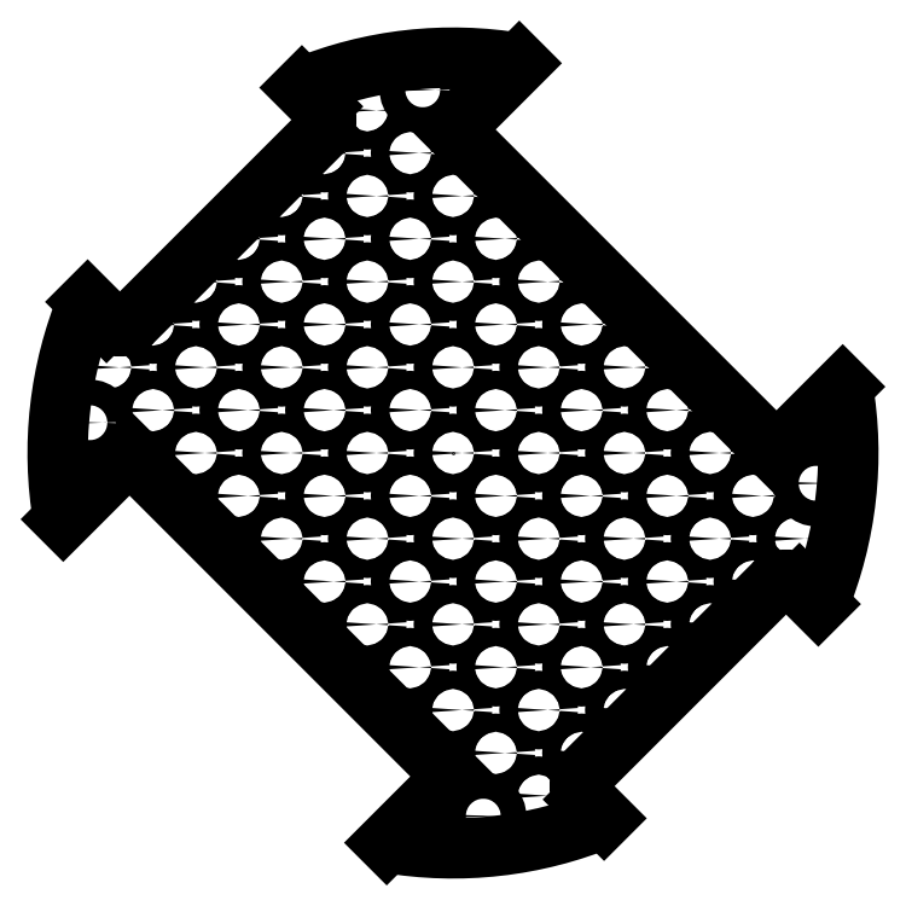
<metadata>
{"format":"dxf","ext":"dxf","renderer":"ezdxf+matplotlib","layout":"modelspace","background":"white","min_lineweight":24,"dpi":150}
</metadata>
<code>
0
SECTION
2
ENTITIES
0
POINT
8
0
10
0
20
0
30
0
0
POINT
8
0
10
-1.068
20
-1.068
30
0
0
POINT
8
0
10
1.068
20
1.068
30
0
0
CIRCLE
8
0
10
2.397
20
-0.2
30
0
40
0.08475
0
CIRCLE
8
0
10
-0.2
20
2.397
30
0
40
0.08475
0
CIRCLE
8
0
10
-2.397
20
0.2
30
0
40
0.08475
0
CIRCLE
8
0
10
0.2
20
-2.397
30
0
40
0.08475
0
CIRCLE
8
0
10
-0.8485
20
-0.2828
30
0
40
0.06009
0
CIRCLE
8
0
10
-0.8485
20
0.2828
30
0
40
0.06009
0
CIRCLE
8
0
10
-0.5657
20
0.5657
30
0
40
0.06009
0
CIRCLE
8
0
10
-1.131
20
0
30
0
40
0.06009
0
CIRCLE
8
0
10
0.2828
20
1.414
30
0
40
0.06009
0
CIRCLE
8
0
10
-1.414
20
-0.2828
30
0
40
0.06009
0
CIRCLE
8
0
10
-0.2828
20
0.8485
30
0
40
0.06009
0
CIRCLE
8
0
10
-1.131
20
-0.5657
30
0
40
0.06009
0
CIRCLE
8
0
10
0
20
1.131
30
0
40
0.06009
0
CIRCLE
8
0
10
1.697
20
0
30
0
40
0.06009
0
CIRCLE
8
0
10
0
20
0
30
0
40
0.06009
0
CIRCLE
8
0
10
-0.2828
20
1.414
30
0
40
0.06009
0
CIRCLE
8
0
10
0.2828
20
0.2828
30
0
40
0.06009
0
CIRCLE
8
0
10
0
20
1.697
30
0
40
0.06009
0
CIRCLE
8
0
10
0.5657
20
0.5657
30
0
40
0.06009
0
CIRCLE
8
0
10
-1.131
20
0.5657
30
0
40
0.06009
0
CIRCLE
8
0
10
0.8485
20
0.8485
30
0
40
0.06009
0
CIRCLE
8
0
10
-1.414
20
0.2828
30
0
40
0.06009
0
CIRCLE
8
0
10
-0.2828
20
-0.2828
30
0
40
0.06009
0
CIRCLE
8
0
10
-1.697
20
0
30
0
40
0.06009
0
CIRCLE
8
0
10
-0.5657
20
-0.5657
30
0
40
0.06009
0
CIRCLE
8
0
10
-1.131
20
1.131
30
0
40
0.06009
0
CIRCLE
8
0
10
-0.8485
20
-0.8485
30
0
40
0.06009
0
CIRCLE
8
0
10
-0.8485
20
1.414
30
0
40
0.06009
0
CIRCLE
8
0
10
-0.2828
20
0.2828
30
0
40
0.06009
0
CIRCLE
8
0
10
-0.5657
20
1.697
30
0
40
0.06009
0
CIRCLE
8
0
10
0
20
0.5657
30
0
40
0.06009
0
CIRCLE
8
0
10
-0.2828
20
1.98
30
0
40
0.06009
0
CIRCLE
8
0
10
0.2828
20
0.8485
30
0
40
0.06009
0
CIRCLE
8
0
10
-0.8485
20
0.8485
30
0
40
0.06009
0
CIRCLE
8
0
10
0.5657
20
1.131
30
0
40
0.06009
0
CIRCLE
8
0
10
-0.5657
20
1.131
30
0
40
0.06009
0
CIRCLE
8
0
10
-0.5657
20
0
30
0
40
0.06009
0
CIRCLE
8
0
10
-1.98
20
0.2828
30
0
40
0.06009
0
CIRCLE
8
0
10
1.131
20
-0.5657
30
0
40
0.06009
0
CIRCLE
8
0
10
-1.414
20
1.414
30
0
40
0.06009
0
CIRCLE
8
0
10
1.414
20
-0.2828
30
0
40
0.06009
0
CIRCLE
8
0
10
-1.131
20
1.697
30
0
40
0.06009
0
CIRCLE
8
0
10
1.414
20
-1.414
30
0
40
0.06009
0
CIRCLE
8
0
10
-0.8485
20
1.98
30
0
40
0.06009
0
CIRCLE
8
0
10
0.5657
20
-1.131
30
0
40
0.06009
0
CIRCLE
8
0
10
-0.5657
20
2.263
30
0
40
0.06009
0
CIRCLE
8
0
10
0.2828
20
-1.414
30
0
40
0.06009
0
CIRCLE
8
0
10
-1.697
20
1.131
30
0
40
0.06009
0
CIRCLE
8
0
10
0
20
-1.697
30
0
40
0.06009
0
CIRCLE
8
0
10
-1.98
20
0.8485
30
0
40
0.06009
0
CIRCLE
8
0
10
1.131
20
-1.131
30
0
40
0.06009
0
CIRCLE
8
0
10
-2.263
20
0.5657
30
0
40
0.06009
0
CIRCLE
8
0
10
1.414
20
-0.8485
30
0
40
0.06009
0
CIRCLE
8
0
10
0.2828
20
-0.2828
30
0
40
0.06009
0
CIRCLE
8
0
10
1.697
20
-0.5657
30
0
40
0.06009
0
CIRCLE
8
0
10
0.5657
20
0
30
0
40
0.06009
0
CIRCLE
8
0
10
1.98
20
-0.2828
30
0
40
0.06009
0
CIRCLE
8
0
10
0.8485
20
0.2828
30
0
40
0.06009
0
CIRCLE
8
0
10
0.8485
20
-1.414
30
0
40
0.06009
0
CIRCLE
8
0
10
1.131
20
0.5657
30
0
40
0.06009
0
CIRCLE
8
0
10
0.5657
20
-1.697
30
0
40
0.06009
0
CIRCLE
8
0
10
0
20
-0.5657
30
0
40
0.06009
0
CIRCLE
8
0
10
0.2828
20
-1.98
30
0
40
0.06009
0
CIRCLE
8
0
10
-0.2828
20
-0.8485
30
0
40
0.06009
0
CIRCLE
8
0
10
0.2828
20
-0.8485
30
0
40
0.06009
0
CIRCLE
8
0
10
-0.5657
20
-1.131
30
0
40
0.06009
0
CIRCLE
8
0
10
1.697
20
-1.131
30
0
40
0.06009
0
CIRCLE
8
0
10
0.5657
20
-0.5657
30
0
40
0.06009
0
CIRCLE
8
0
10
1.98
20
-0.8485
30
0
40
0.06009
0
CIRCLE
8
0
10
0.8485
20
-0.2828
30
0
40
0.06009
0
CIRCLE
8
0
10
2.263
20
-0.5657
30
0
40
0.06009
0
CIRCLE
8
0
10
1.131
20
0
30
0
40
0.06009
0
CIRCLE
8
0
10
1.131
20
-1.697
30
0
40
0.06009
0
CIRCLE
8
0
10
1.414
20
0.2828
30
0
40
0.06009
0
CIRCLE
8
0
10
0.8485
20
-1.98
30
0
40
0.06009
0
CIRCLE
8
0
10
-1.697
20
0.5657
30
0
40
0.06009
0
CIRCLE
8
0
10
0.5657
20
-2.263
30
0
40
0.06009
0
CIRCLE
8
0
10
0
20
-1.131
30
0
40
0.06009
0
CIRCLE
8
0
10
-1.414
20
0.8485
30
0
40
0.06009
0
CIRCLE
8
0
10
-0.2828
20
-1.414
30
0
40
0.06009
0
CIRCLE
8
0
10
0.8485
20
-0.8485
30
0
40
0.06009
0
LINE
8
0
10
0.4376
20
2.573
30
0
11
0
21
2.135
31
0
0
LINE
8
0
10
0
20
2.135
30
0
11
2.135
21
0
31
0
0
LINE
8
0
10
2.135
20
0
30
0
11
2.573
21
0.4376
31
0
0
LINE
8
0
10
2.288
20
-0.8734
30
0
11
2.412
21
-0.9976
31
0
0
LINE
8
0
10
0.8734
20
-2.111
30
0
11
2.111
21
-0.8734
31
0
0
LINE
8
0
10
0.9976
20
-2.412
30
0
11
0.8734
21
-2.288
31
0
0
LINE
8
0
10
-0.4376
20
-2.573
30
0
11
0
21
-2.135
31
0
0
LINE
8
0
10
0
20
-2.135
30
0
11
-2.135
21
0
31
0
0
LINE
8
0
10
-2.135
20
0
30
0
11
-2.573
21
-0.4376
31
0
0
LINE
8
0
10
-2.288
20
0.8734
30
0
11
-2.412
21
0.9976
31
0
0
LINE
8
0
10
-0.8734
20
2.111
30
0
11
-2.111
21
0.8734
31
0
0
LINE
8
0
10
-0.9976
20
2.412
30
0
11
-0.8734
21
2.288
31
0
0
ARC
8
0
10
0
20
0
30
0
40
2.61
50
80.35
51
112.5
0
ARC
8
0
10
0
20
0
30
0
40
2.61
50
337.5
51
9.652
0
ARC
8
0
10
2.199
20
-0.9618
30
0
40
0.125
50
45
51
135
0
ARC
8
0
10
0.9618
20
-2.199
30
0
40
0.125
50
135
51
225
0
ARC
8
0
10
0
20
0
30
0
40
2.61
50
260.3
51
292.5
0
ARC
8
0
10
0
20
0
30
0
40
2.61
50
157.5
51
189.7
0
ARC
8
0
10
-2.199
20
0.9618
30
0
40
0.125
50
225
51
315
0
ARC
8
0
10
-0.9618
20
2.199
30
0
40
0.125
50
315
51
45
0
ENDSEC
0
EOF

</code>
